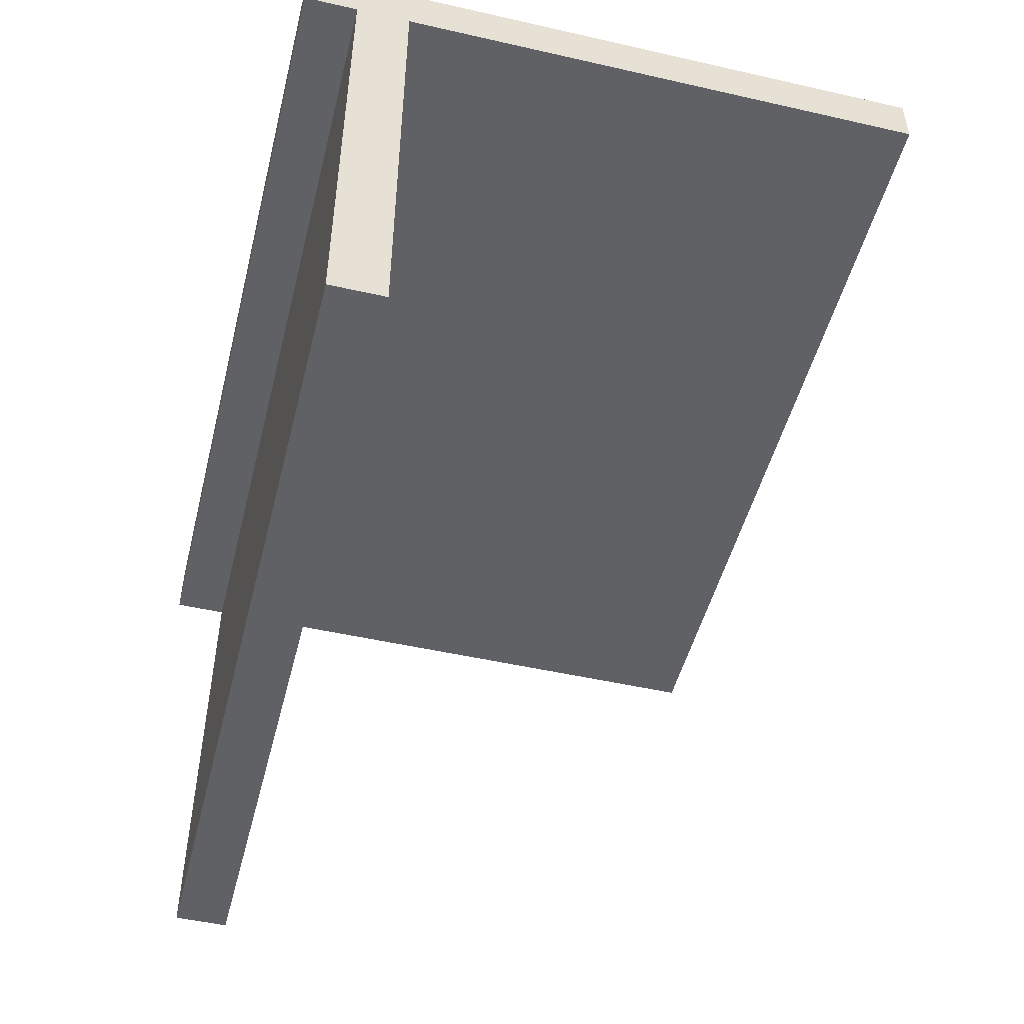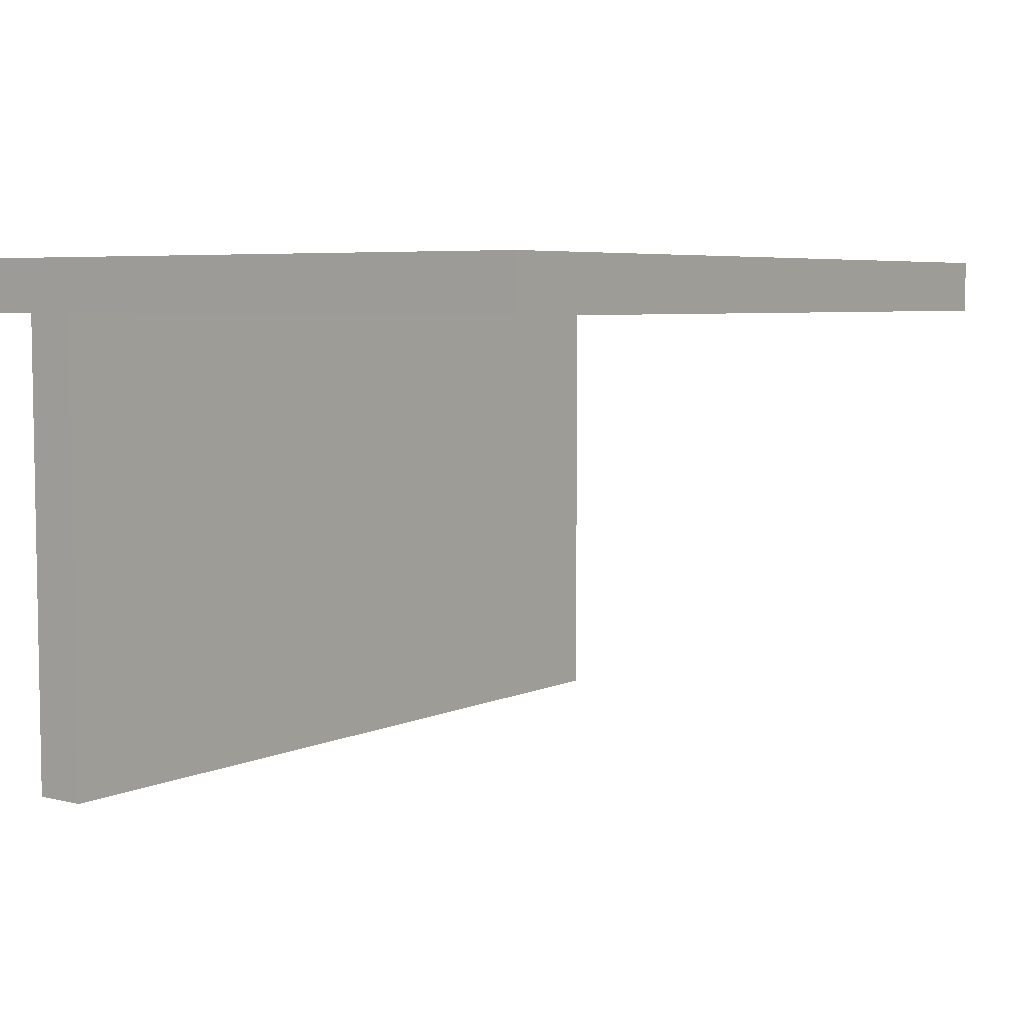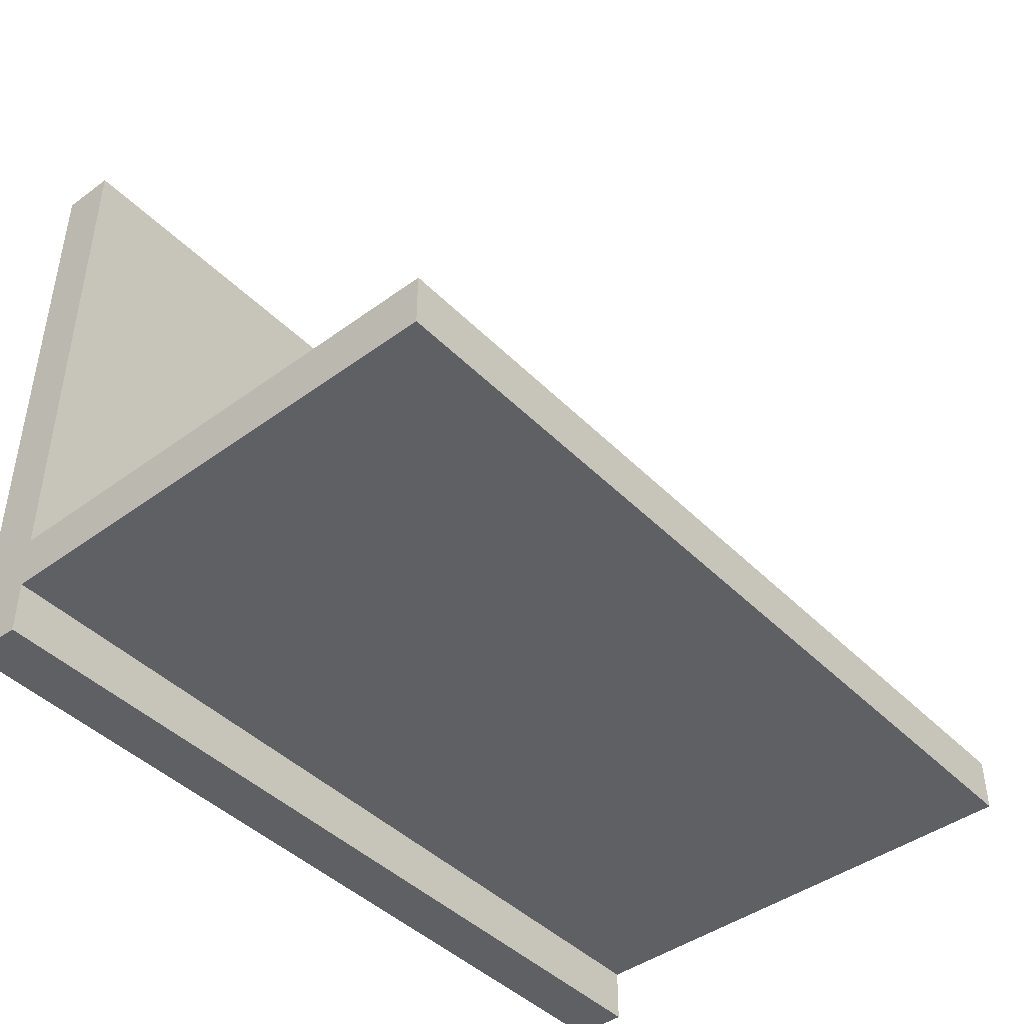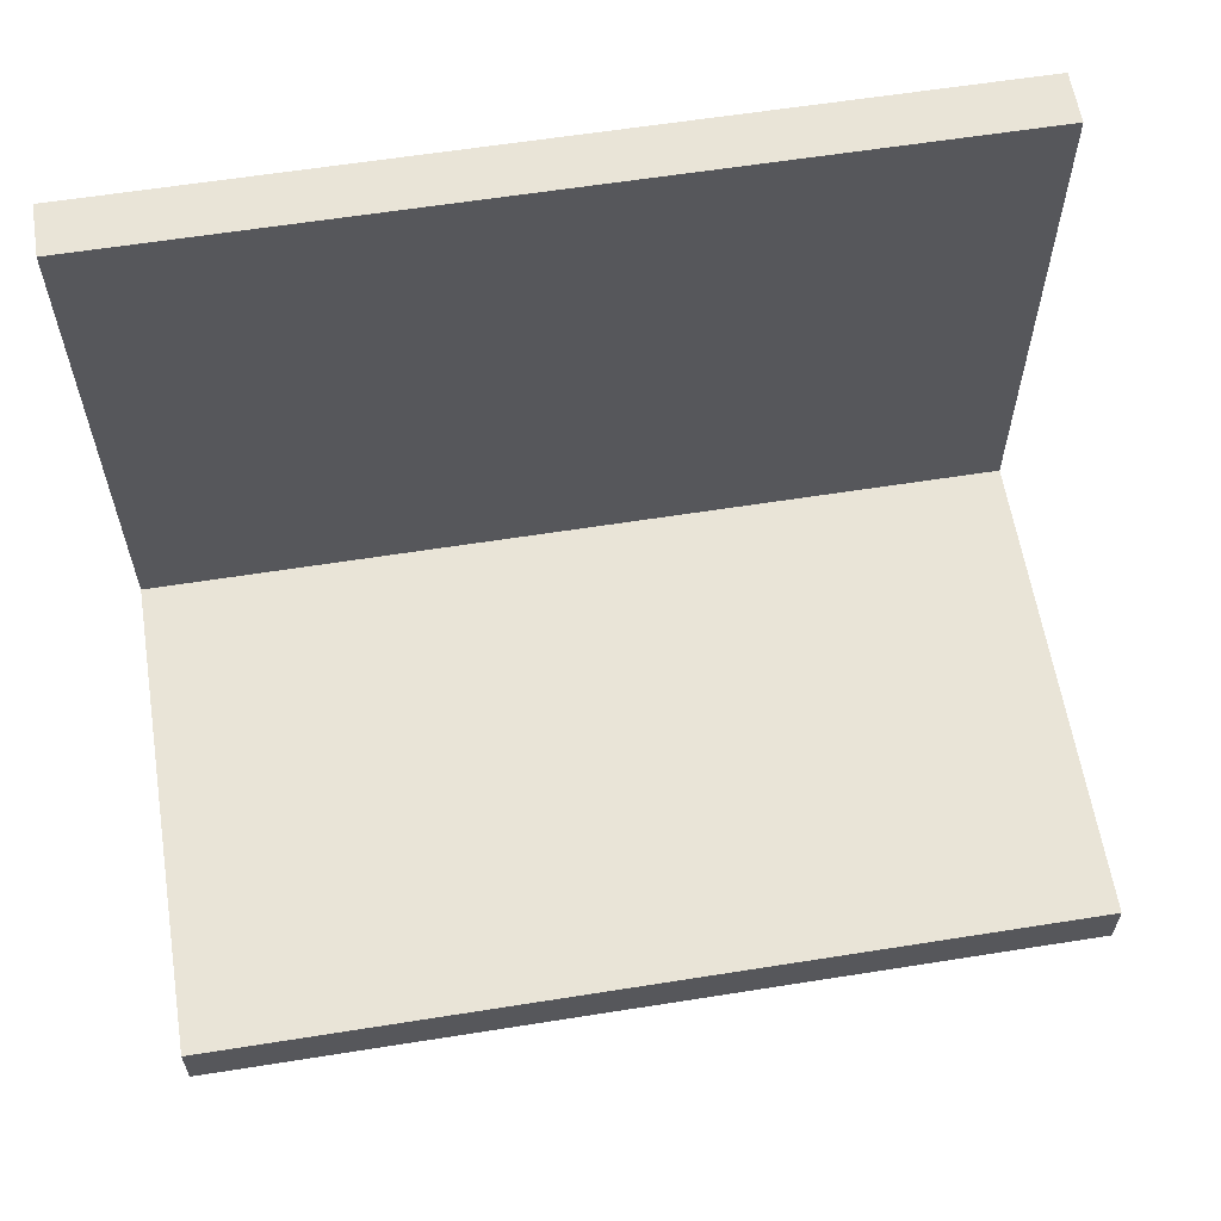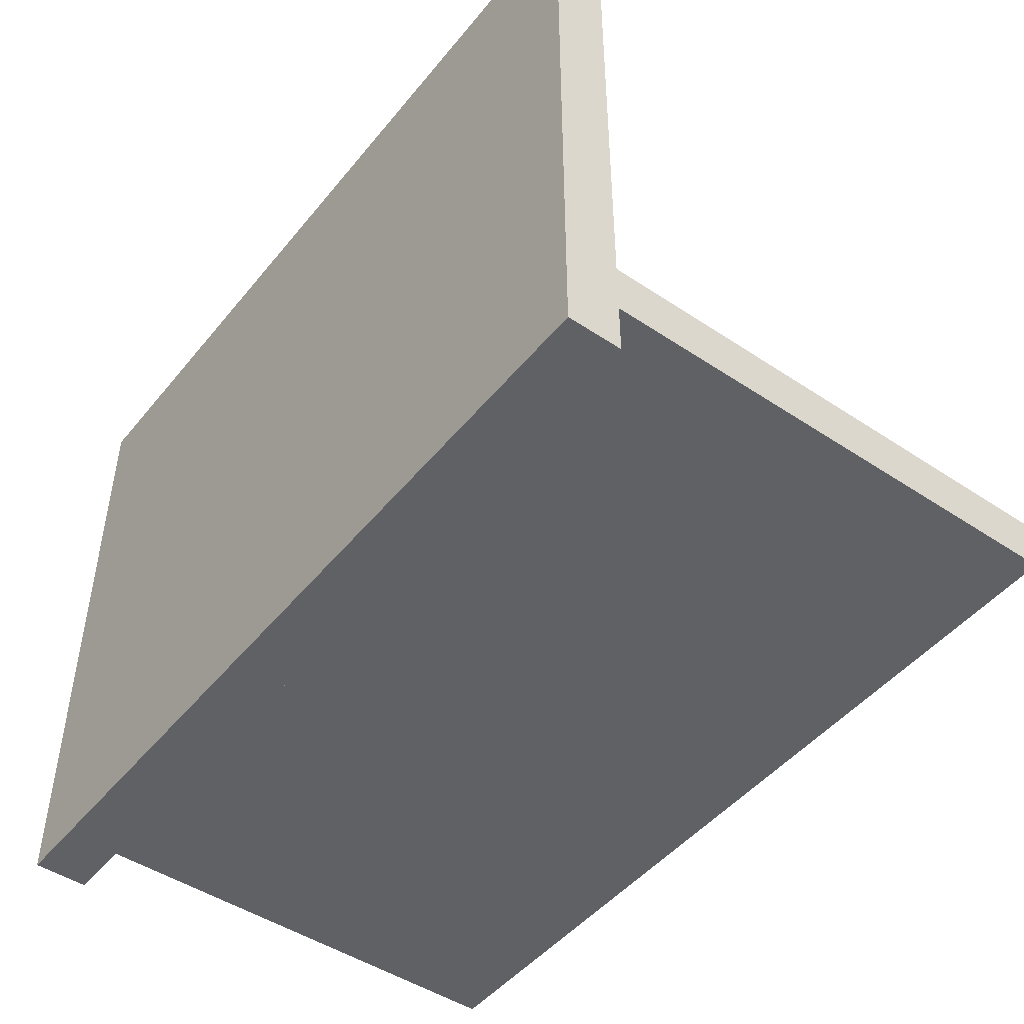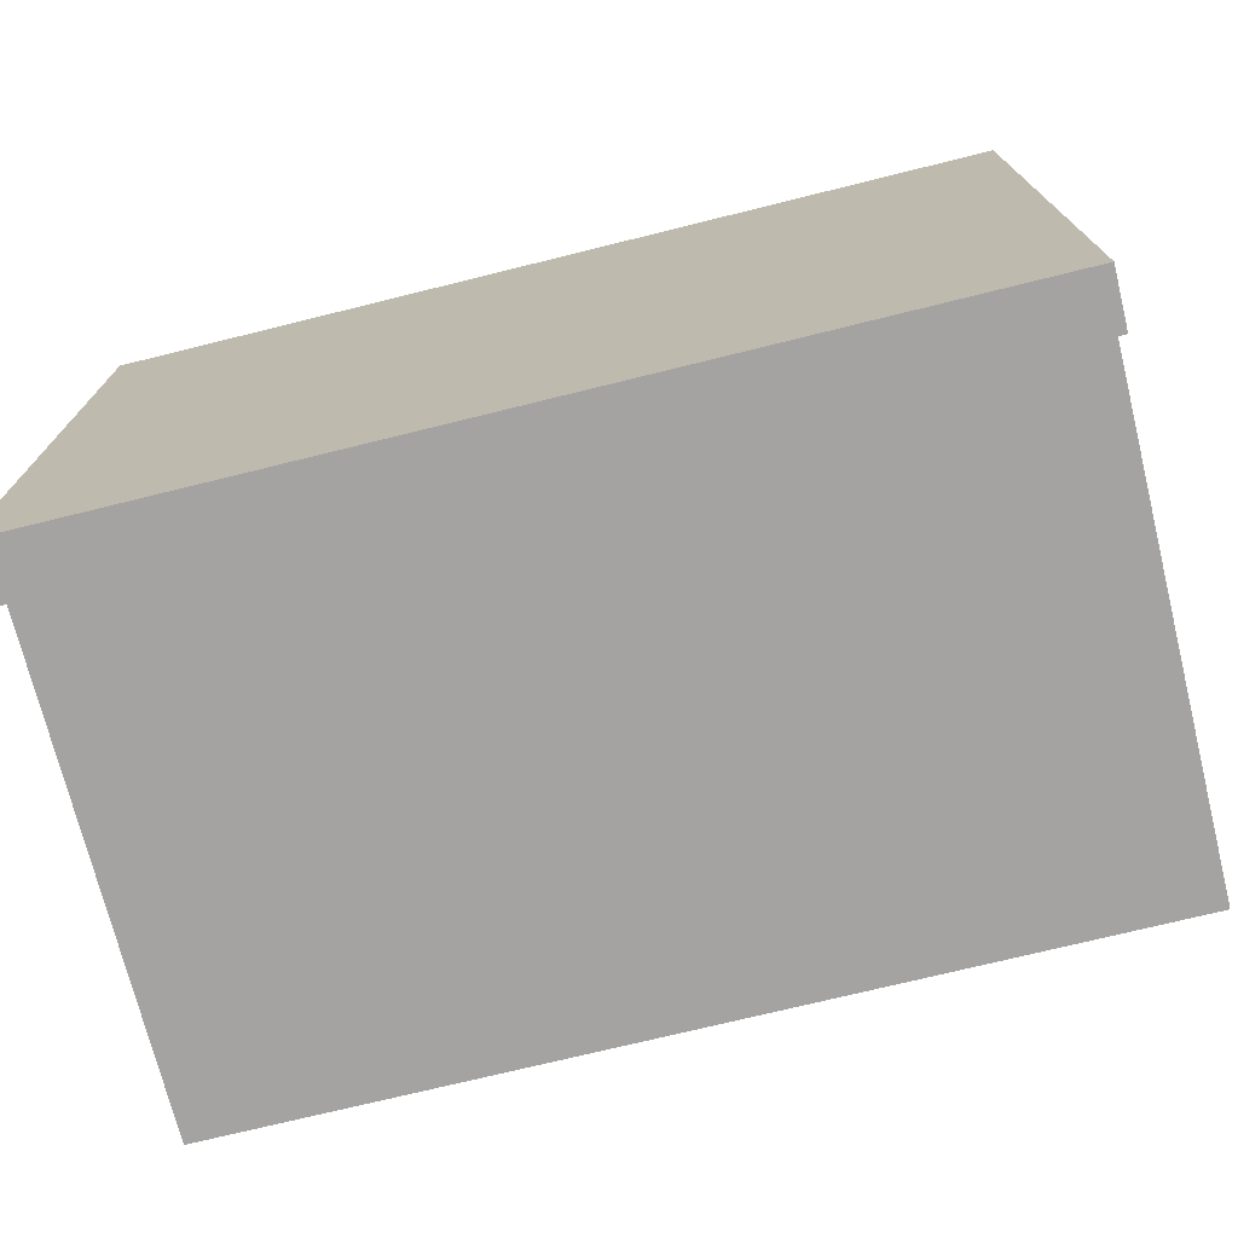
<metadata>
{"format":"obj","ext":"obj","renderer":"f3d","projection":"perspective","resolution":1024,"background":"white","views":[{"elev":-49.3,"azim":-104.1,"up":"+Y"},{"elev":5.7,"azim":-53.4,"up":"+Y"},{"elev":-43.8,"azim":-49.3,"up":"+Z"},{"elev":60.8,"azim":-9.2,"up":"+Z"},{"elev":-47.4,"azim":-127.0,"up":"+Z"},{"elev":-73.1,"azim":-166.1,"up":"+Z"}]}
</metadata>
<code>
o
v -10.2 0.2 5.1
v -10.2 0.2 5
v -10.2 1.1 6.1
v -10.2 1.1 5.1
v -10.2 1.1 5
v -10.2 1.1 4.9
v -10.2 1.2 6.1
v -10.2 1.2 4.9
v -8.6 0.2 5.1
v -8.6 0.2 5
v -8.6 1.1 6.1
v -8.6 1.1 5.1
v -8.6 1.1 5
v -8.6 1.1 4.9
v -8.6 1.2 6.1
v -8.6 1.2 4.9
v -10.2 1.1 6.1
v -10.2 1.2 6.1
v -8.6 1.1 6.1
v -8.6 1.2 6.1
v -10.2 0.2 5.1
v -10.2 1.1 5.1
v -8.6 0.2 5.1
v -8.6 1.1 5.1
v -10.2 0.2 5
v -10.2 1.1 5
v -8.6 0.2 5
v -8.6 1.1 5
v -10.2 1.1 4.9
v -10.2 1.2 4.9
v -8.6 1.1 4.9
v -8.6 1.2 4.9
v -10.2 0.2 5.1
v -8.6 0.2 5.1
v -10.2 0.2 5
v -8.6 0.2 5
v -10.2 1.1 6.1
v -8.6 1.1 6.1
v -10.2 1.1 5.1
v -8.6 1.1 5.1
v -10.2 1.1 5
v -8.6 1.1 5
v -10.2 1.1 4.9
v -8.6 1.1 4.9
v -10.2 1.2 6.1
v -8.6 1.2 6.1
v -10.2 1.2 4.9
v -8.6 1.2 4.9
f 4 2 1
f 5 2 4
f 7 4 3
f 7 6 5
f 7 5 4
f 8 6 7
f 9 10 12
f 12 10 13
f 11 12 15
f 13 14 15
f 12 13 15
f 15 14 16
f 19 18 17
f 20 18 19
f 23 22 21
f 24 22 23
f 25 26 27
f 27 26 28
f 29 30 31
f 31 30 32
f 35 34 33
f 36 34 35
f 39 38 37
f 40 38 39
f 43 42 41
f 44 42 43
f 45 46 47
f 47 46 48

</code>
